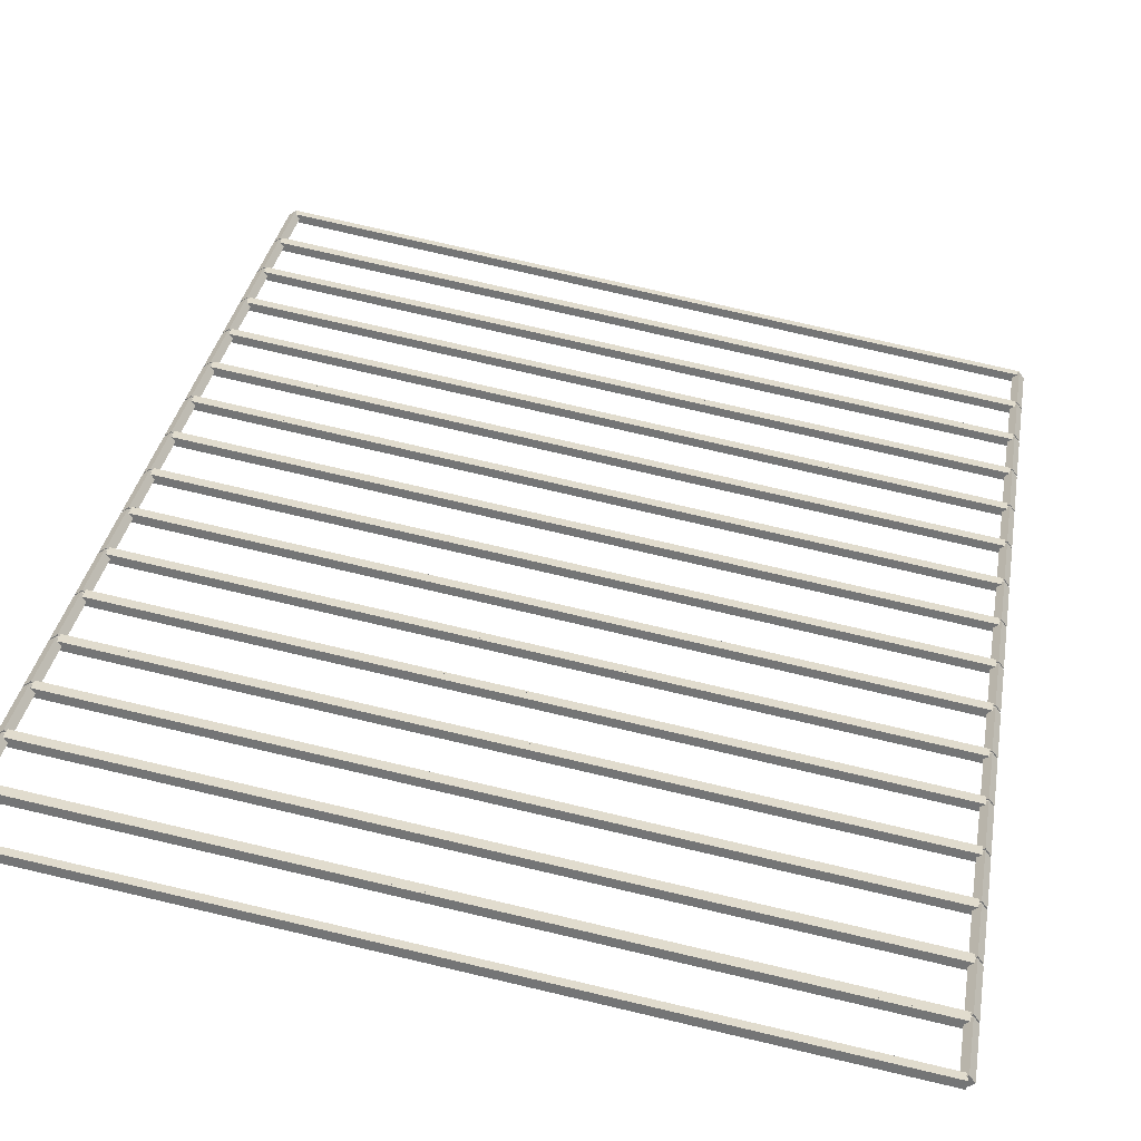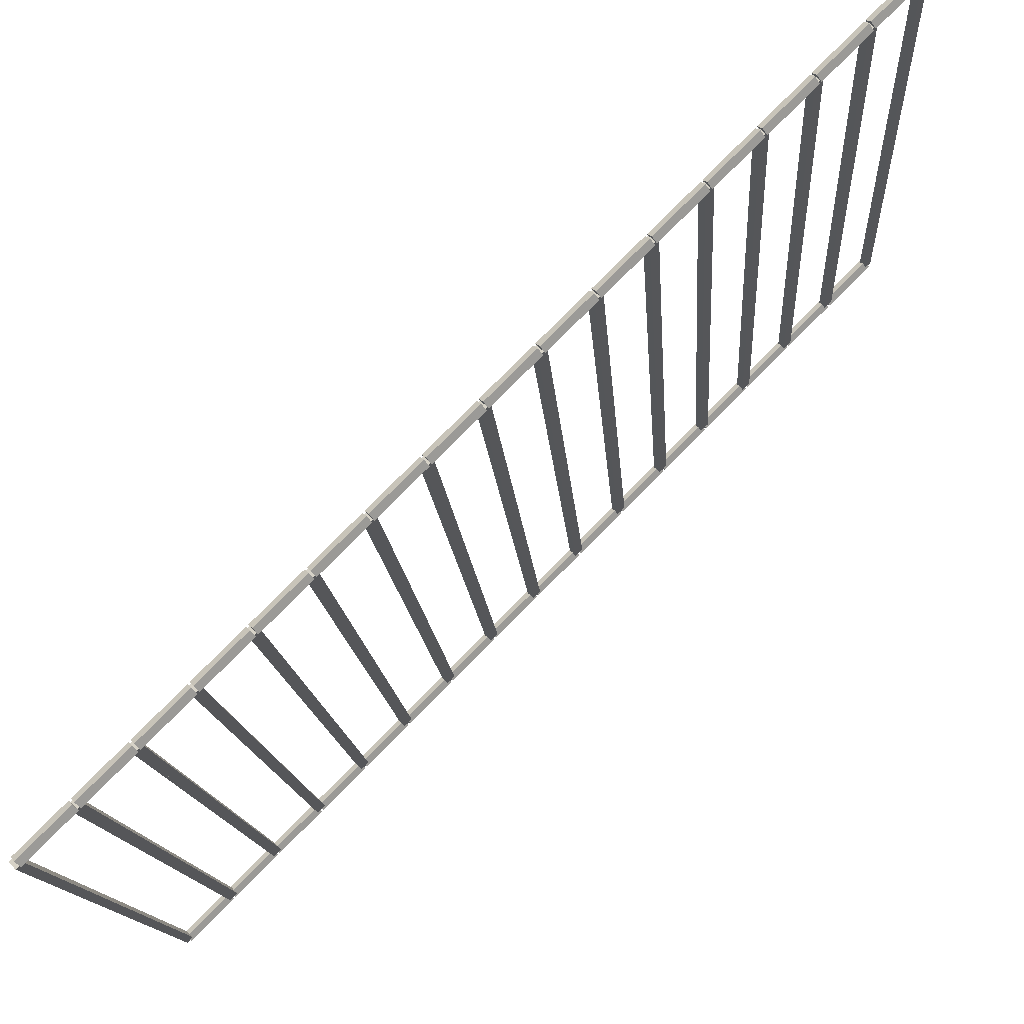
<metadata>
{"format":"obj","ext":"obj","renderer":"f3d","projection":"perspective","resolution":1024,"background":"white","views":[{"elev":77.9,"azim":13.1,"up":"+Y"},{"elev":-13.7,"azim":93.7,"up":"+Z"}]}
</metadata>
<code>
g boudary_original_30
v 0.1 38.89 0.8217
v -1.033e-14 38.82 0.8924
v -0.1 38.89 0.8217
v 3.109e-14 38.96 0.751
v 0.1 39.66 1.587
v -1.033e-14 39.59 1.658
v -0.1 39.66 1.587
v 3.109e-14 39.73 1.517
f 1 2 3 4
f 6 2 1 5
f 5 1 4 8
f 6 5 8 7
f 8 4 3 7
f 7 3 2 6
g boudary_original_30
v 12.7 38.99 0.8217
v 12.7 38.89 0.9217
v 12.7 38.79 0.8217
v 12.7 38.89 0.7217
v 0 38.99 0.8217
v 0 38.89 0.9217
v 0 38.79 0.8217
v 0 38.89 0.7217
f 9 10 11 12
f 14 10 9 13
f 13 9 12 16
f 14 13 16 15
f 16 12 11 15
f 15 11 10 14
g boudary_original_30
v 12.8 39.66 1.587
v 12.7 39.73 1.517
v 12.6 39.66 1.587
v 12.7 39.59 1.658
v 12.8 38.89 0.8217
v 12.7 38.96 0.751
v 12.6 38.89 0.8217
v 12.7 38.82 0.8924
f 17 18 19 20
f 22 18 17 21
f 21 17 20 24
f 22 21 24 23
f 24 20 19 23
f 23 19 18 22
g boudary_original_30
v 0 39.76 1.587
v 0 39.66 1.487
v 0 39.56 1.587
v 0 39.66 1.687
v 12.7 39.76 1.587
v 12.7 39.66 1.487
v 12.7 39.56 1.587
v 12.7 39.66 1.687
f 25 26 27 28
f 30 26 25 29
f 29 25 28 32
f 30 29 32 31
f 32 28 27 31
f 31 27 26 30
g boudary_original_30
v 0.1 38.87 0.7937
v -1.033e-14 38.94 0.723
v -0.1 38.87 0.7937
v 3.109e-14 38.8 0.8644
v 0.1 38.1 0.02796
v -1.033e-14 38.17 -0.04275
v -0.1 38.1 0.02796
v 3.109e-14 38.03 0.09868
f 33 34 35 36
f 38 34 33 37
f 37 33 36 40
f 38 37 40 39
f 40 36 35 39
f 39 35 34 38
g boudary_original_30
v 12.7 38.97 0.7937
v 12.7 38.87 0.8937
v 12.7 38.77 0.7937
v 12.7 38.87 0.6937
v 0 38.97 0.7937
v 0 38.87 0.8937
v 0 38.77 0.7937
v 0 38.87 0.6937
f 41 42 43 44
f 46 42 41 45
f 45 41 44 48
f 46 45 48 47
f 48 44 43 47
f 47 43 42 46
g boudary_original_30
v 12.8 38.1 0.02796
v 12.7 38.03 0.09868
v 12.6 38.1 0.02796
v 12.7 38.17 -0.04275
v 12.8 38.87 0.7937
v 12.7 38.8 0.8644
v 12.6 38.87 0.7937
v 12.7 38.94 0.723
f 49 50 51 52
f 54 50 49 53
f 53 49 52 56
f 54 53 56 55
f 56 52 51 55
f 55 51 50 54
g boudary_original_30
v 0 38.2 0.02796
v 0 38.1 -0.07204
v 0 38 0.02796
v 0 38.1 0.128
v 12.7 38.2 0.02796
v 12.7 38.1 -0.07204
v 12.7 38 0.02796
v 12.7 38.1 0.128
f 57 58 59 60
f 62 58 57 61
f 61 57 60 64
f 62 61 64 63
f 64 60 59 63
f 63 59 58 62
g boudary_original_30
v 0.1 40.45 2.381
v -1.033e-14 40.52 2.311
v -0.1 40.45 2.381
v 3.109e-14 40.38 2.452
v 0.1 39.69 1.615
v -1.033e-14 39.76 1.545
v -0.1 39.69 1.615
v 3.109e-14 39.62 1.686
f 65 66 67 68
f 70 66 65 69
f 69 65 68 72
f 70 69 72 71
f 72 68 67 71
f 71 67 66 70
g boudary_original_30
v 12.7 40.55 2.381
v 12.7 40.45 2.481
v 12.7 40.35 2.381
v 12.7 40.45 2.281
v 0 40.55 2.381
v 0 40.45 2.481
v 0 40.35 2.381
v 0 40.45 2.281
f 73 74 75 76
f 78 74 73 77
f 77 73 76 80
f 78 77 80 79
f 80 76 75 79
f 79 75 74 78
g boudary_original_30
v 12.8 39.69 1.615
v 12.7 39.62 1.686
v 12.6 39.69 1.615
v 12.7 39.76 1.545
v 12.8 40.45 2.381
v 12.7 40.38 2.452
v 12.6 40.45 2.381
v 12.7 40.52 2.311
f 81 82 83 84
f 86 82 81 85
f 85 81 84 88
f 86 85 88 87
f 88 84 83 87
f 87 83 82 86
g boudary_original_30
v 0 39.79 1.615
v 0 39.69 1.515
v 0 39.59 1.615
v 0 39.69 1.715
v 12.7 39.79 1.615
v 12.7 39.69 1.515
v 12.7 39.59 1.615
v 12.7 39.69 1.715
f 89 90 91 92
f 94 90 89 93
f 93 89 92 96
f 94 93 96 95
f 96 92 91 95
f 95 91 90 94
g boudary_original_30
v 12.7 41.35 3.175
v 12.7 41.25 3.275
v 12.7 41.15 3.175
v 12.7 41.25 3.075
v 0 41.35 3.175
v 0 41.25 3.275
v 0 41.15 3.175
v 0 41.25 3.075
f 97 98 99 100
f 102 98 97 101
f 101 97 100 104
f 102 101 104 103
f 104 100 99 103
f 103 99 98 102
g boudary_original_30
v 12.8 40.48 2.409
v 12.7 40.41 2.48
v 12.6 40.48 2.409
v 12.7 40.55 2.339
v 12.8 41.25 3.175
v 12.7 41.18 3.246
v 12.6 41.25 3.175
v 12.7 41.32 3.104
f 105 106 107 108
f 110 106 105 109
f 109 105 108 112
f 110 109 112 111
f 112 108 107 111
f 111 107 106 110
g boudary_original_30
v 0 40.58 2.409
v 0 40.48 2.309
v 0 40.38 2.409
v 0 40.48 2.509
v 12.7 40.58 2.409
v 12.7 40.48 2.309
v 12.7 40.38 2.409
v 12.7 40.48 2.509
f 113 114 115 116
f 118 114 113 117
f 117 113 116 120
f 118 117 120 119
f 120 116 115 119
f 119 115 114 118
g boudary_original_30
v 0.1 41.25 3.175
v -1.033e-14 41.32 3.104
v -0.1 41.25 3.175
v 3.109e-14 41.18 3.246
v 0.1 40.48 2.409
v -1.033e-14 40.55 2.339
v -0.1 40.48 2.409
v 3.109e-14 40.41 2.48
f 121 122 123 124
f 126 122 121 125
f 125 121 124 128
f 126 125 128 127
f 128 124 123 127
f 127 123 122 126
g boudary_original_30
v 12.7 41.38 3.203
v 12.7 41.27 3.303
v 12.7 41.17 3.203
v 12.7 41.27 3.103
v 0 41.38 3.203
v 0 41.27 3.303
v 0 41.17 3.203
v 0 41.27 3.103
f 129 130 131 132
f 134 130 129 133
f 133 129 132 136
f 134 133 136 135
f 136 132 131 135
f 135 131 130 134
g boudary_original_30
v 12.8 42.04 3.969
v 12.7 42.11 3.898
v 12.6 42.04 3.969
v 12.7 41.97 4.039
v 12.8 41.27 3.203
v 12.7 41.35 3.132
v 12.6 41.27 3.203
v 12.7 41.2 3.274
f 137 138 139 140
f 142 138 137 141
f 141 137 140 144
f 142 141 144 143
f 144 140 139 143
f 143 139 138 142
g boudary_original_30
v 0 42.14 3.969
v 0 42.04 3.869
v 0 41.94 3.969
v 0 42.04 4.069
v 12.7 42.14 3.969
v 12.7 42.04 3.869
v 12.7 41.94 3.969
v 12.7 42.04 4.069
f 145 146 147 148
f 150 146 145 149
f 149 145 148 152
f 150 149 152 151
f 152 148 147 151
f 151 147 146 150
g boudary_original_30
v 0.1 41.27 3.203
v -1.033e-14 41.2 3.274
v -0.1 41.27 3.203
v 3.109e-14 41.35 3.132
v 0.1 42.04 3.969
v -1.033e-14 41.97 4.039
v -0.1 42.04 3.969
v 3.109e-14 42.11 3.898
f 153 154 155 156
f 158 154 153 157
f 157 153 156 160
f 158 157 160 159
f 160 156 155 159
f 159 155 154 158
g boudary_original_30
v 0.1 42.83 4.763
v 5.96e-08 42.91 4.692
v -0.1 42.83 4.763
v -5.96e-08 42.76 4.833
v 0.1 42.07 3.997
v 5.96e-08 42.14 3.926
v -0.1 42.07 3.997
v -5.96e-08 42 4.067
f 161 162 163 164
f 166 162 161 165
f 165 161 164 168
f 166 165 168 167
f 168 164 163 167
f 167 163 162 166
g boudary_original_30
v 12.7 42.93 4.763
v 12.7 42.83 4.863
v 12.7 42.73 4.763
v 12.7 42.83 4.663
v 0 42.93 4.763
v 0 42.83 4.863
v 0 42.73 4.763
v 0 42.83 4.663
f 169 170 171 172
f 174 170 169 173
f 173 169 172 176
f 174 173 176 175
f 176 172 171 175
f 175 171 170 174
g boudary_original_30
v 12.8 42.07 3.997
v 12.7 42 4.067
v 12.6 42.07 3.997
v 12.7 42.14 3.926
v 12.8 42.83 4.763
v 12.7 42.76 4.833
v 12.6 42.83 4.763
v 12.7 42.91 4.692
f 177 178 179 180
f 182 178 177 181
f 181 177 180 184
f 182 181 184 183
f 184 180 179 183
f 183 179 178 182
g boudary_original_30
v 0 42.17 3.997
v 0 42.07 3.897
v 0 41.97 3.997
v 0 42.07 4.097
v 12.7 42.17 3.997
v 12.7 42.07 3.897
v 12.7 41.97 3.997
v 12.7 42.07 4.097
f 185 186 187 188
f 190 186 185 189
f 189 185 188 192
f 190 189 192 191
f 192 188 187 191
f 191 187 186 190
g boudary_original_30
v 12.7 42.96 4.79
v 12.7 42.86 4.89
v 12.7 42.76 4.79
v 12.7 42.86 4.69
v 0 42.96 4.79
v 0 42.86 4.89
v 0 42.76 4.79
v 0 42.86 4.69
f 193 194 195 196
f 198 194 193 197
f 197 193 196 200
f 198 197 200 199
f 200 196 195 199
f 199 195 194 198
g boudary_original_30
v 12.8 43.63 5.556
v 12.7 43.7 5.486
v 12.6 43.63 5.556
v 12.7 43.56 5.627
v 12.8 42.86 4.79
v 12.7 42.93 4.72
v 12.6 42.86 4.79
v 12.7 42.79 4.861
f 201 202 203 204
f 206 202 201 205
f 205 201 204 208
f 206 205 208 207
f 208 204 203 207
f 207 203 202 206
g boudary_original_30
v 0 43.73 5.556
v 0 43.63 5.456
v 0 43.53 5.556
v 0 43.63 5.656
v 12.7 43.73 5.556
v 12.7 43.63 5.456
v 12.7 43.53 5.556
v 12.7 43.63 5.656
f 209 210 211 212
f 214 210 209 213
f 213 209 212 216
f 214 213 216 215
f 216 212 211 215
f 215 211 210 214
g boudary_original_30
v 0.1 42.86 4.79
v -1.033e-14 42.79 4.861
v -0.1 42.86 4.79
v 3.109e-14 42.93 4.72
v 0.1 43.63 5.556
v -1.033e-14 43.56 5.627
v -0.1 43.63 5.556
v 3.109e-14 43.7 5.486
f 217 218 219 220
f 222 218 217 221
f 221 217 220 224
f 222 221 224 223
f 224 220 219 223
f 223 219 218 222
g boudary_original_30
v 12.7 43.76 5.584
v 12.7 43.66 5.684
v 12.7 43.56 5.584
v 12.7 43.66 5.484
v 0 43.76 5.584
v 0 43.66 5.684
v 0 43.56 5.584
v 0 43.66 5.484
f 225 226 227 228
f 230 226 225 229
f 229 225 228 232
f 230 229 232 231
f 232 228 227 231
f 231 227 226 230
g boudary_original_30
v 12.8 44.42 6.35
v 12.7 44.49 6.279
v 12.6 44.42 6.35
v 12.7 44.35 6.421
v 12.8 43.66 5.584
v 12.7 43.73 5.513
v 12.6 43.66 5.584
v 12.7 43.59 5.655
f 233 234 235 236
f 238 234 233 237
f 237 233 236 240
f 238 237 240 239
f 240 236 235 239
f 239 235 234 238
g boudary_original_30
v 0 44.52 6.35
v 0 44.42 6.25
v 0 44.32 6.35
v 0 44.42 6.45
v 12.7 44.52 6.35
v 12.7 44.42 6.25
v 12.7 44.32 6.35
v 12.7 44.42 6.45
f 241 242 243 244
f 246 242 241 245
f 245 241 244 248
f 246 245 248 247
f 248 244 243 247
f 247 243 242 246
g boudary_original_30
v 0.1 43.66 5.584
v -1.033e-14 43.59 5.655
v -0.1 43.66 5.584
v 3.109e-14 43.73 5.513
v 0.1 44.42 6.35
v -1.033e-14 44.35 6.421
v -0.1 44.42 6.35
v 3.109e-14 44.49 6.279
f 249 250 251 252
f 254 250 249 253
f 253 249 252 256
f 254 253 256 255
f 256 252 251 255
f 255 251 250 254
g boudary_original_30
v 0.1 45.22 7.144
v -1.033e-14 45.29 7.073
v -0.1 45.22 7.144
v 3.109e-14 45.15 7.214
v 0.1 44.45 6.378
v -1.033e-14 44.52 6.307
v -0.1 44.45 6.378
v 3.109e-14 44.38 6.449
f 257 258 259 260
f 262 258 257 261
f 261 257 260 264
f 262 261 264 263
f 264 260 259 263
f 263 259 258 262
g boudary_original_30
v 12.7 45.32 7.144
v 12.7 45.22 7.244
v 12.7 45.12 7.144
v 12.7 45.22 7.044
v 0 45.32 7.144
v 0 45.22 7.244
v 0 45.12 7.144
v 0 45.22 7.044
f 265 266 267 268
f 270 266 265 269
f 269 265 268 272
f 270 269 272 271
f 272 268 267 271
f 271 267 266 270
g boudary_original_30
v 12.8 44.45 6.378
v 12.7 44.38 6.449
v 12.6 44.45 6.378
v 12.7 44.52 6.307
v 12.8 45.22 7.144
v 12.7 45.15 7.214
v 12.6 45.22 7.144
v 12.7 45.29 7.073
f 273 274 275 276
f 278 274 273 277
f 277 273 276 280
f 278 277 280 279
f 280 276 275 279
f 279 275 274 278
g boudary_original_30
v 0 44.55 6.378
v 0 44.45 6.278
v 0 44.35 6.378
v 0 44.45 6.478
v 12.7 44.55 6.378
v 12.7 44.45 6.278
v 12.7 44.35 6.378
v 12.7 44.45 6.478
f 281 282 283 284
f 286 282 281 285
f 285 281 284 288
f 286 285 288 287
f 288 284 283 287
f 287 283 282 286
g boudary_original_30
v 0.1 46.01 7.937
v -1.033e-14 46.08 7.867
v -0.1 46.01 7.937
v 3.109e-14 45.94 8.008
v 0.1 45.24 7.172
v -1.033e-14 45.31 7.101
v -0.1 45.24 7.172
v 3.109e-14 45.17 7.242
f 289 290 291 292
f 294 290 289 293
f 293 289 292 296
f 294 293 296 295
f 296 292 291 295
f 295 291 290 294
g boudary_original_30
v 12.7 46.11 7.937
v 12.7 46.01 8.037
v 12.7 45.91 7.937
v 12.7 46.01 7.837
v 0 46.11 7.937
v 0 46.01 8.037
v 0 45.91 7.937
v 0 46.01 7.837
f 297 298 299 300
f 302 298 297 301
f 301 297 300 304
f 302 301 304 303
f 304 300 299 303
f 303 299 298 302
g boudary_original_30
v 12.8 45.24 7.172
v 12.7 45.17 7.242
v 12.6 45.24 7.172
v 12.7 45.31 7.101
v 12.8 46.01 7.937
v 12.7 45.94 8.008
v 12.6 46.01 7.937
v 12.7 46.08 7.867
f 305 306 307 308
f 310 306 305 309
f 309 305 308 312
f 310 309 312 311
f 312 308 307 311
f 311 307 306 310
g boudary_original_30
v 0 45.34 7.172
v 0 45.24 7.072
v 0 45.14 7.172
v 0 45.24 7.272
v 12.7 45.34 7.172
v 12.7 45.24 7.072
v 12.7 45.14 7.172
v 12.7 45.24 7.272
f 313 314 315 316
f 318 314 313 317
f 317 313 316 320
f 318 317 320 319
f 320 316 315 319
f 319 315 314 318
g boudary_original_30
v 12.7 46.14 7.965
v 12.7 46.04 8.065
v 12.7 45.94 7.965
v 12.7 46.04 7.865
v 0 46.14 7.965
v 0 46.04 8.065
v 0 45.94 7.965
v 0 46.04 7.865
f 321 322 323 324
f 326 322 321 325
f 325 321 324 328
f 326 325 328 327
f 328 324 323 327
f 327 323 322 326
g boudary_original_30
v 12.8 46.8 8.731
v 12.7 46.87 8.661
v 12.6 46.8 8.731
v 12.7 46.73 8.802
v 12.8 46.04 7.965
v 12.7 46.11 7.895
v 12.6 46.04 7.965
v 12.7 45.97 8.036
f 329 330 331 332
f 334 330 329 333
f 333 329 332 336
f 334 333 336 335
f 336 332 331 335
f 335 331 330 334
g boudary_original_30
v 0 46.9 8.731
v 0 46.8 8.631
v 0 46.7 8.731
v 0 46.8 8.831
v 12.7 46.9 8.731
v 12.7 46.8 8.631
v 12.7 46.7 8.731
v 12.7 46.8 8.831
f 337 338 339 340
f 342 338 337 341
f 341 337 340 344
f 342 341 344 343
f 344 340 339 343
f 343 339 338 342
g boudary_original_30
v 0.1 46.04 7.965
v -1.033e-14 45.97 8.036
v -0.1 46.04 7.965
v 3.109e-14 46.11 7.895
v 0.1 46.8 8.731
v -1.033e-14 46.73 8.802
v -0.1 46.8 8.731
v 3.109e-14 46.87 8.661
f 345 346 347 348
f 350 346 345 349
f 349 345 348 352
f 350 349 352 351
f 352 348 347 351
f 351 347 346 350
g boudary_original_30
v 0.1 47.6 9.525
v -1.033e-14 47.67 9.454
v -0.1 47.6 9.525
v 3.109e-14 47.53 9.596
v 0.1 46.83 8.759
v -1.033e-14 46.9 8.688
v -0.1 46.83 8.759
v 3.109e-14 46.76 8.83
f 353 354 355 356
f 358 354 353 357
f 357 353 356 360
f 358 357 360 359
f 360 356 355 359
f 359 355 354 358
g boudary_original_30
v 12.7 47.7 9.525
v 12.7 47.6 9.625
v 12.7 47.5 9.525
v 12.7 47.6 9.425
v 0 47.7 9.525
v 0 47.6 9.625
v 0 47.5 9.525
v 0 47.6 9.425
f 361 362 363 364
f 366 362 361 365
f 365 361 364 368
f 366 365 368 367
f 368 364 363 367
f 367 363 362 366
g boudary_original_30
v 12.8 46.83 8.759
v 12.7 46.76 8.83
v 12.6 46.83 8.759
v 12.7 46.9 8.688
v 12.8 47.6 9.525
v 12.7 47.53 9.596
v 12.6 47.6 9.525
v 12.7 47.67 9.454
f 369 370 371 372
f 374 370 369 373
f 373 369 372 376
f 374 373 376 375
f 376 372 371 375
f 375 371 370 374
g boudary_original_30
v 0 46.93 8.759
v 0 46.83 8.659
v 0 46.73 8.759
v 0 46.83 8.859
v 12.7 46.93 8.759
v 12.7 46.83 8.659
v 12.7 46.73 8.759
v 12.7 46.83 8.859
f 377 378 379 380
f 382 378 377 381
f 381 377 380 384
f 382 381 384 383
f 384 380 379 383
f 383 379 378 382
g boudary_original_30
v 0.1 48.39 10.32
v -1.033e-14 48.46 10.25
v -0.1 48.39 10.32
v 3.109e-14 48.32 10.39
v 0.1 47.63 9.553
v -1.033e-14 47.7 9.482
v -0.1 47.63 9.553
v 3.109e-14 47.55 9.624
f 385 386 387 388
f 390 386 385 389
f 389 385 388 392
f 390 389 392 391
f 392 388 387 391
f 391 387 386 390
g boudary_original_30
v 12.7 48.49 10.32
v 12.7 48.39 10.42
v 12.7 48.29 10.32
v 12.7 48.39 10.22
v 0 48.49 10.32
v 0 48.39 10.42
v 0 48.29 10.32
v 0 48.39 10.22
f 393 394 395 396
f 398 394 393 397
f 397 393 396 400
f 398 397 400 399
f 400 396 395 399
f 399 395 394 398
g boudary_original_30
v 12.8 47.63 9.553
v 12.7 47.55 9.624
v 12.6 47.63 9.553
v 12.7 47.7 9.482
v 12.8 48.39 10.32
v 12.7 48.32 10.39
v 12.6 48.39 10.32
v 12.7 48.46 10.25
f 401 402 403 404
f 406 402 401 405
f 405 401 404 408
f 406 405 408 407
f 408 404 403 407
f 407 403 402 406
g boudary_original_30
v 0 47.73 9.553
v 0 47.63 9.453
v 0 47.53 9.553
v 0 47.63 9.653
v 12.7 47.73 9.553
v 12.7 47.63 9.453
v 12.7 47.53 9.553
v 12.7 47.63 9.653
f 409 410 411 412
f 414 410 409 413
f 413 409 412 416
f 414 413 416 415
f 416 412 411 415
f 415 411 410 414
g boudary_original_30
v 12.7 50.87 12.7
v 12.7 50.77 12.8
v 12.7 50.67 12.7
v 12.7 50.77 12.6
v 0 50.87 12.7
v 0 50.77 12.8
v 0 50.67 12.7
v 0 50.77 12.6
f 417 418 419 420
f 422 418 417 421
f 421 417 420 424
f 422 421 424 423
f 424 420 419 423
f 423 419 418 422
g boudary_original_30
v 12.8 50.01 11.93
v 12.7 49.94 12
v 12.6 50.01 11.93
v 12.7 50.08 11.86
v 12.8 50.77 12.7
v 12.7 50.7 12.77
v 12.6 50.77 12.7
v 12.7 50.84 12.63
f 425 426 427 428
f 430 426 425 429
f 429 425 428 432
f 430 429 432 431
f 432 428 427 431
f 431 427 426 430
g boudary_original_30
v 0 50.11 11.93
v 0 50.01 11.83
v 0 49.91 11.93
v 0 50.01 12.03
v 12.7 50.11 11.93
v 12.7 50.01 11.83
v 12.7 49.91 11.93
v 12.7 50.01 12.03
f 433 434 435 436
f 438 434 433 437
f 437 433 436 440
f 438 437 440 439
f 440 436 435 439
f 439 435 434 438
g boudary_original_30
v 0.1 50.77 12.7
v 5.96e-08 50.84 12.63
v -0.1 50.77 12.7
v -5.96e-08 50.7 12.77
v 0.1 50.01 11.93
v 5.96e-08 50.08 11.86
v -0.1 50.01 11.93
v -5.96e-08 49.94 12
f 441 442 443 444
f 446 442 441 445
f 445 441 444 448
f 446 445 448 447
f 448 444 443 447
f 447 443 442 446
g boudary_original_30
v 0.1 48.42 10.35
v -1.033e-14 48.35 10.42
v -0.1 48.42 10.35
v 3.109e-14 48.49 10.28
v 0.1 49.18 11.11
v -1.033e-14 49.11 11.18
v -0.1 49.18 11.11
v 3.109e-14 49.26 11.04
f 449 450 451 452
f 454 450 449 453
f 453 449 452 456
f 454 453 456 455
f 456 452 451 455
f 455 451 450 454
g boudary_original_30
v 12.7 48.52 10.35
v 12.7 48.42 10.45
v 12.7 48.32 10.35
v 12.7 48.42 10.25
v 0 48.52 10.35
v 0 48.42 10.45
v 0 48.32 10.35
v 0 48.42 10.25
f 457 458 459 460
f 462 458 457 461
f 461 457 460 464
f 462 461 464 463
f 464 460 459 463
f 463 459 458 462
g boudary_original_30
v 12.8 49.18 11.11
v 12.7 49.26 11.04
v 12.6 49.18 11.11
v 12.7 49.11 11.18
v 12.8 48.42 10.35
v 12.7 48.49 10.28
v 12.6 48.42 10.35
v 12.7 48.35 10.42
f 465 466 467 468
f 470 466 465 469
f 469 465 468 472
f 470 469 472 471
f 472 468 467 471
f 471 467 466 470
g boudary_original_30
v 0 49.28 11.11
v 0 49.18 11.01
v 0 49.08 11.11
v 0 49.18 11.21
v 12.7 49.28 11.11
v 12.7 49.18 11.01
v 12.7 49.08 11.11
v 12.7 49.18 11.21
f 473 474 475 476
f 478 474 473 477
f 477 473 476 480
f 478 477 480 479
f 480 476 475 479
f 479 475 474 478
g boudary_original_30
v 0.1 49.21 11.14
v -1.033e-14 49.14 11.21
v -0.1 49.21 11.14
v 3.109e-14 49.28 11.07
v 0.1 49.98 11.91
v -1.033e-14 49.91 11.98
v -0.1 49.98 11.91
v 3.109e-14 50.05 11.84
f 481 482 483 484
f 486 482 481 485
f 485 481 484 488
f 486 485 488 487
f 488 484 483 487
f 487 483 482 486
g boudary_original_30
v 12.7 49.31 11.14
v 12.7 49.21 11.24
v 12.7 49.11 11.14
v 12.7 49.21 11.04
v 0 49.31 11.14
v 0 49.21 11.24
v 0 49.11 11.14
v 0 49.21 11.04
f 489 490 491 492
f 494 490 489 493
f 493 489 492 496
f 494 493 496 495
f 496 492 491 495
f 495 491 490 494
g boudary_original_30
v 12.8 49.98 11.91
v 12.7 50.05 11.84
v 12.6 49.98 11.91
v 12.7 49.91 11.98
v 12.8 49.21 11.14
v 12.7 49.28 11.07
v 12.6 49.21 11.14
v 12.7 49.14 11.21
f 497 498 499 500
f 502 498 497 501
f 501 497 500 504
f 502 501 504 503
f 504 500 499 503
f 503 499 498 502
g boudary_original_30
v 0 50.08 11.91
v 0 49.98 11.81
v 0 49.88 11.91
v 0 49.98 12.01
v 12.7 50.08 11.91
v 12.7 49.98 11.81
v 12.7 49.88 11.91
v 12.7 49.98 12.01
f 505 506 507 508
f 510 506 505 509
f 509 505 508 512
f 510 509 512 511
f 512 508 507 511
f 511 507 506 510

</code>
